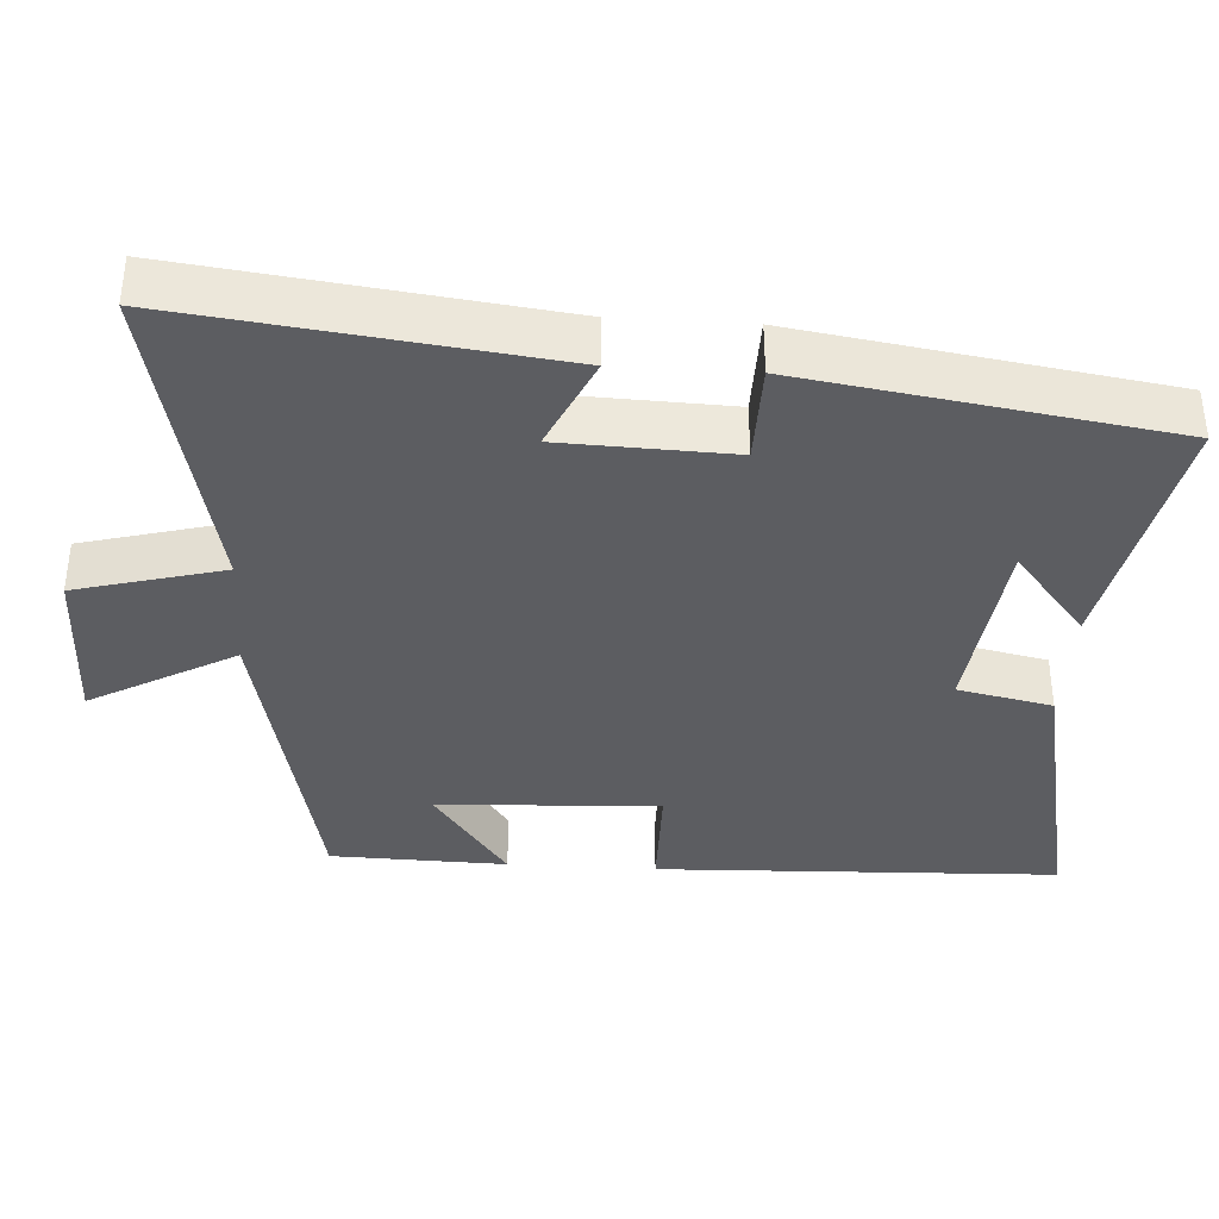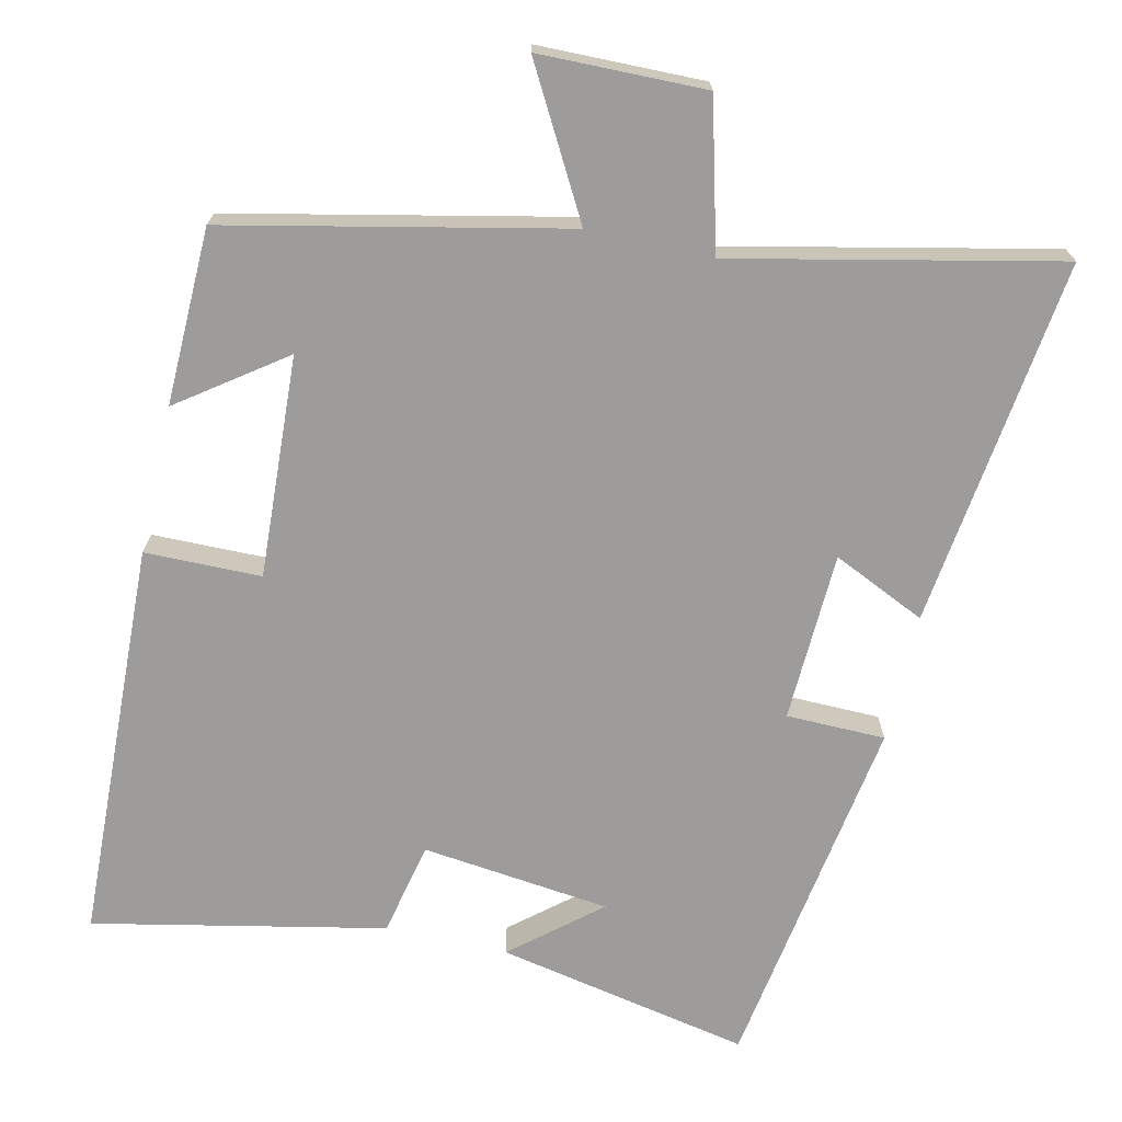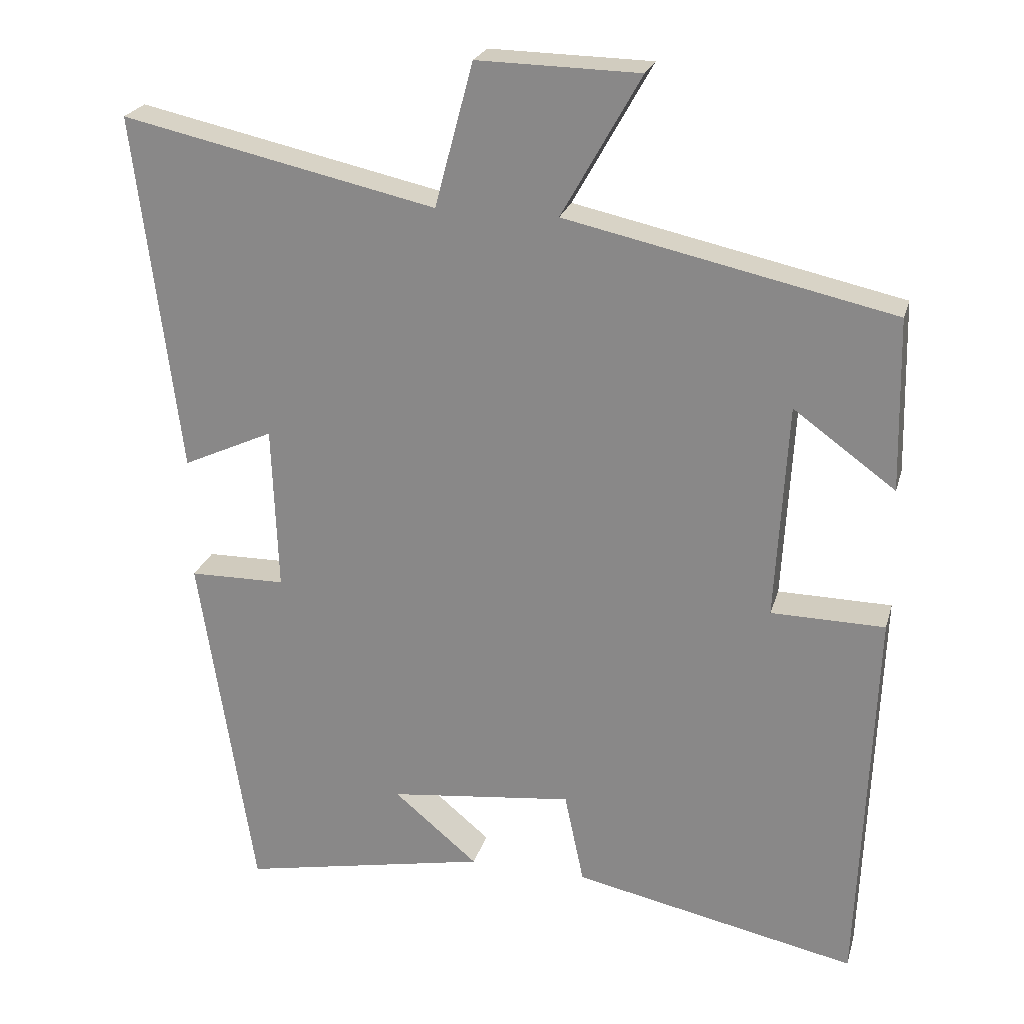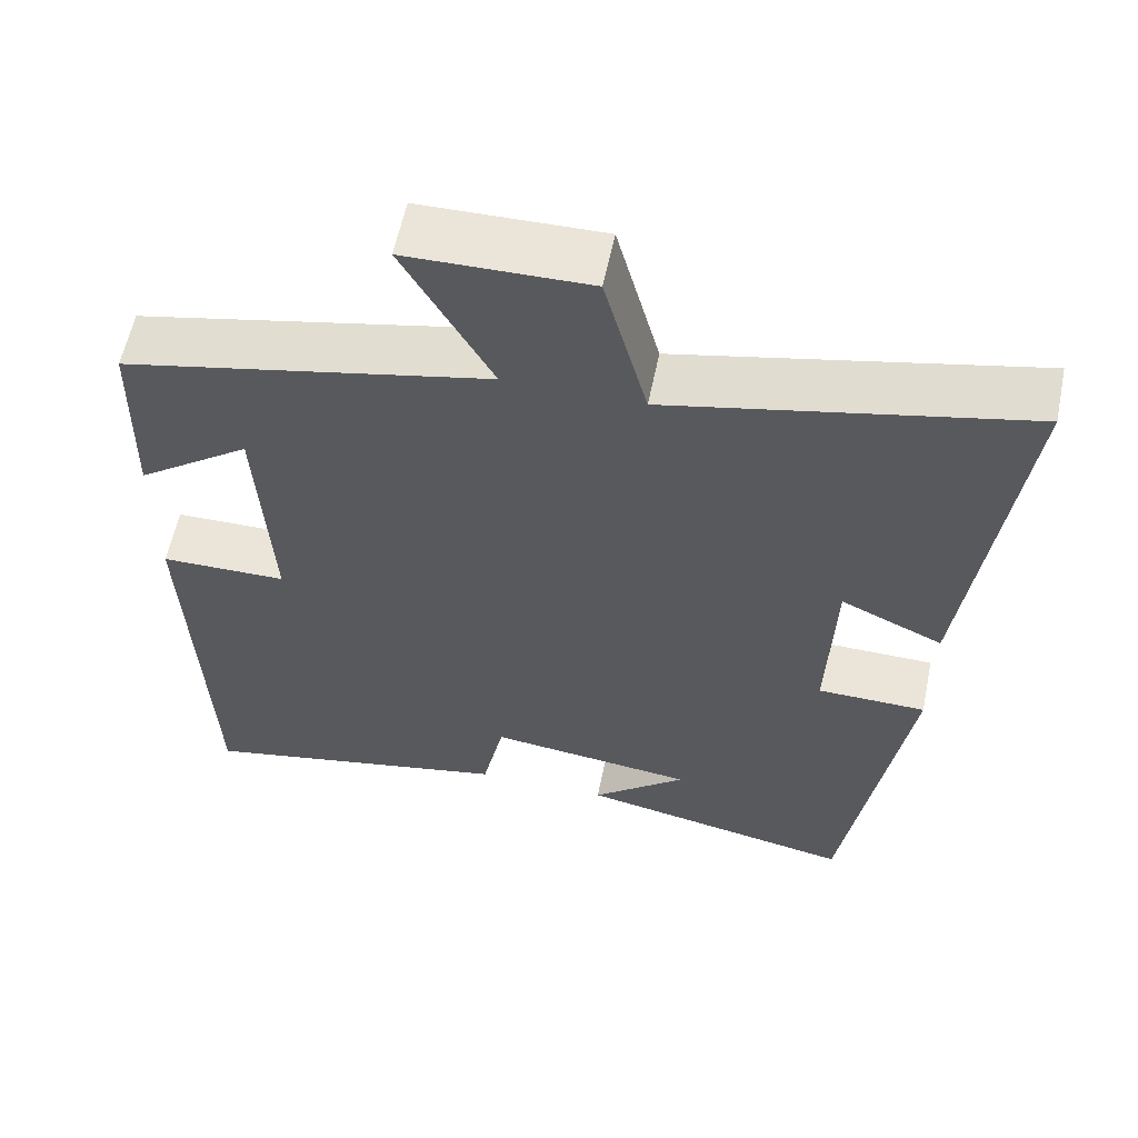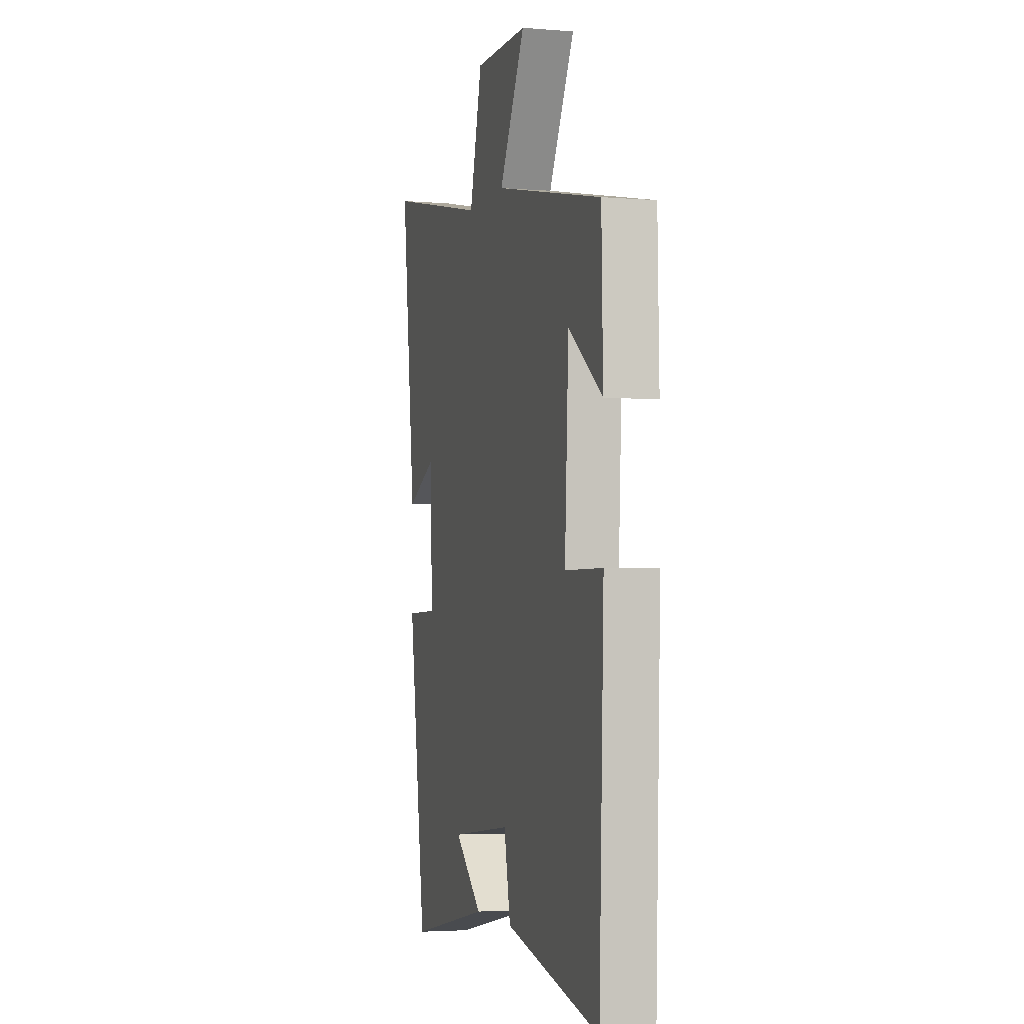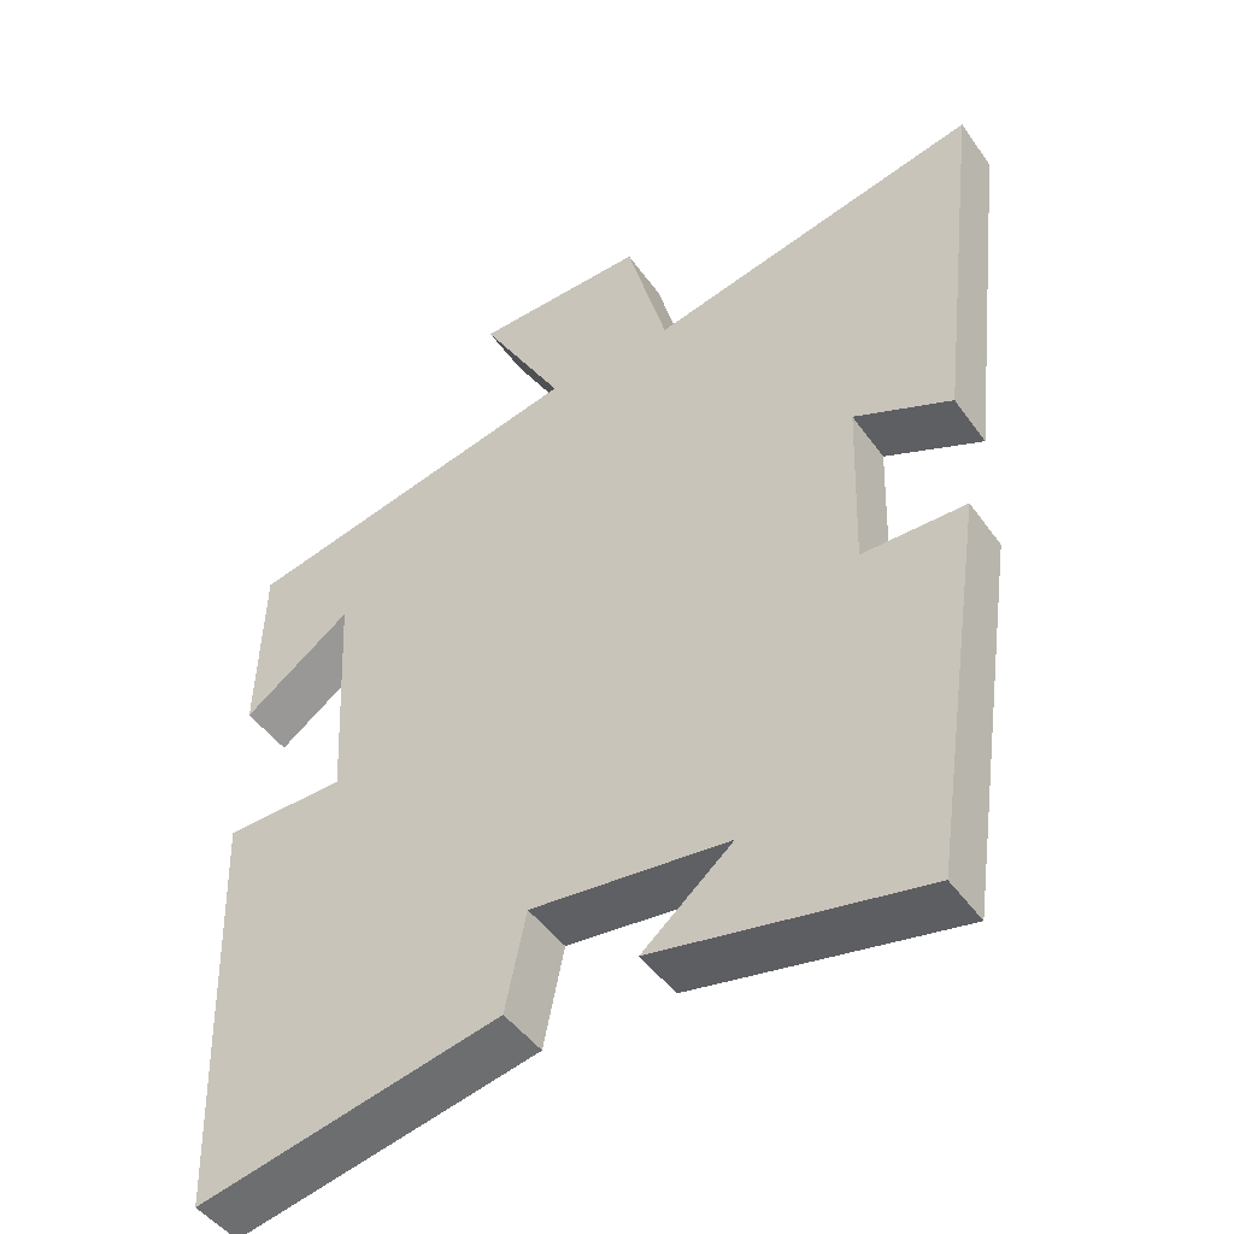
<metadata>
{"format":"obj","ext":"obj","renderer":"f3d","projection":"perspective","resolution":1024,"background":"white","views":[{"elev":-37.1,"azim":86.4,"up":"+Y"},{"elev":-70.2,"azim":-12.8,"up":"+Y"},{"elev":23.7,"azim":-165.2,"up":"+Z"},{"elev":59.1,"azim":11.6,"up":"+Z"},{"elev":-3.3,"azim":-105.4,"up":"+Z"},{"elev":-47.1,"azim":33.7,"up":"+Z"}]}
</metadata>
<code>
v 0.561 0.07 0.595
v 0.5 0.07 0.097
v 0.374 0.07 0.155
v 0.366 0.07 -0.075
v 0.5 0.07 -0.077
v 0.425 0.07 -0.569
v 0.08 0.07 -0.5
v 0.197 0.07 -0.402
v -0.059 0.07 -0.372
v -0.086 0.07 -0.5
v -0.48 0.07 -0.582
v -0.5 0.07 -0.037
v -0.343 0.07 -0.035
v -0.359 0.07 0.265
v -0.5 0.07 0.163
v -0.494 0.07 0.402
v -0.042 0.07 0.5
v -0.151 0.07 0.695
v 0.073 0.07 0.699
v 0.126 0.07 0.5
v 0.561 0 0.595
v 0.5 0 0.097
v 0.374 0 0.155
v 0.366 0 -0.075
v 0.5 0 -0.077
v 0.425 0 -0.569
v 0.08 0 -0.5
v 0.197 0 -0.402
v -0.059 0 -0.372
v -0.086 0 -0.5
v -0.48 0 -0.582
v -0.5 0 -0.037
v -0.343 0 -0.035
v -0.359 0 0.265
v -0.5 0 0.163
v -0.494 0 0.402
v -0.042 0 0.5
v -0.151 0 0.695
v 0.073 0 0.699
v 0.126 0 0.5
f 17 18 19 20
f 16 17 20
f 14 15 16
f 14 16 20
f 13 14 20 1
f 9 10 11 12
f 8 9 12 13
f 6 7 8
f 4 5 6 8
f 3 4 8 13
f 1 2 3
f 1 3 13
f 40 39 38 37
f 40 37 36
f 36 35 34
f 40 36 34
f 21 40 34 33
f 32 31 30 29
f 33 32 29 28
f 28 27 26
f 28 26 25 24
f 33 28 24 23
f 23 22 21
f 33 23 21
f 1 21 22 2
f 2 22 23 3
f 3 23 24 4
f 4 24 25 5
f 5 25 26 6
f 6 26 27 7
f 7 27 28 8
f 8 28 29 9
f 9 29 30 10
f 10 30 31 11
f 11 31 32 12
f 12 32 33 13
f 13 33 34 14
f 14 34 35 15
f 15 35 36 16
f 16 36 37 17
f 17 37 38 18
f 18 38 39 19
f 19 39 40 20
f 20 40 21 1

</code>
